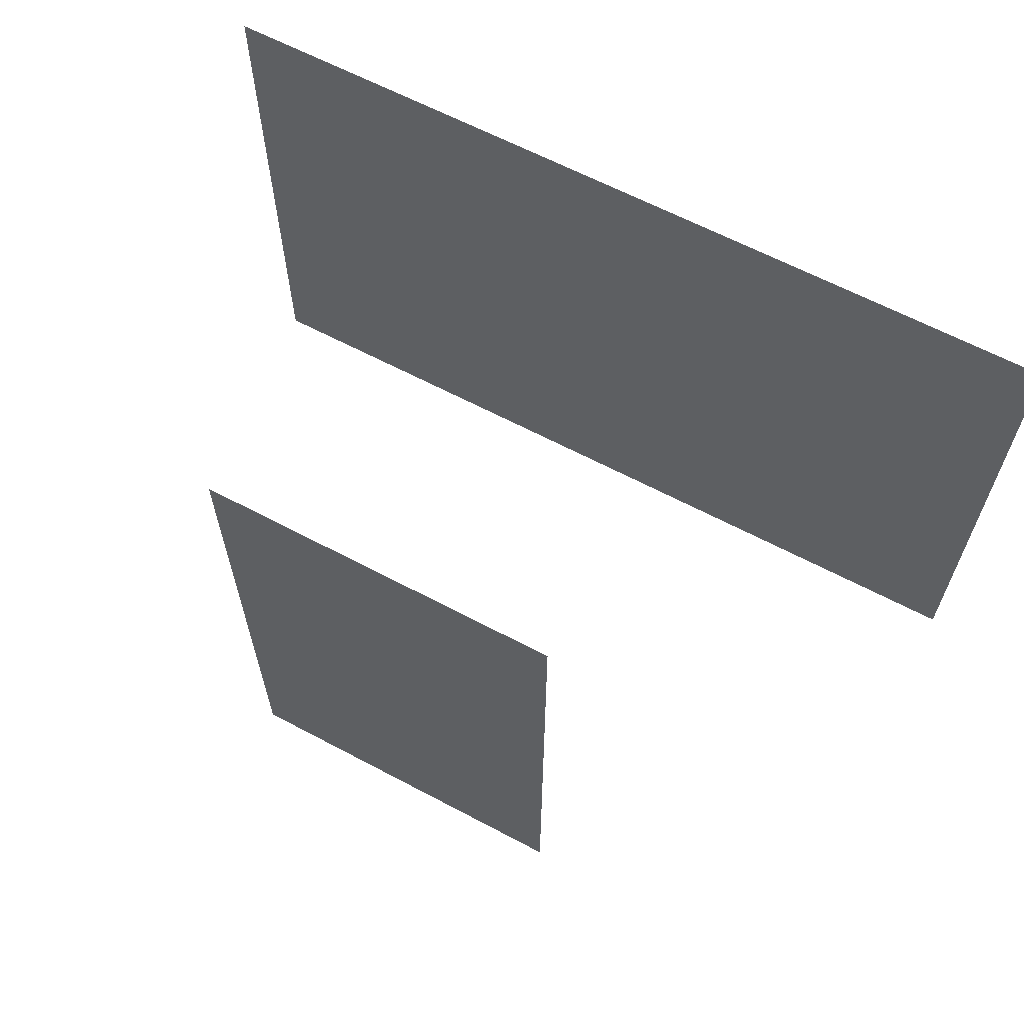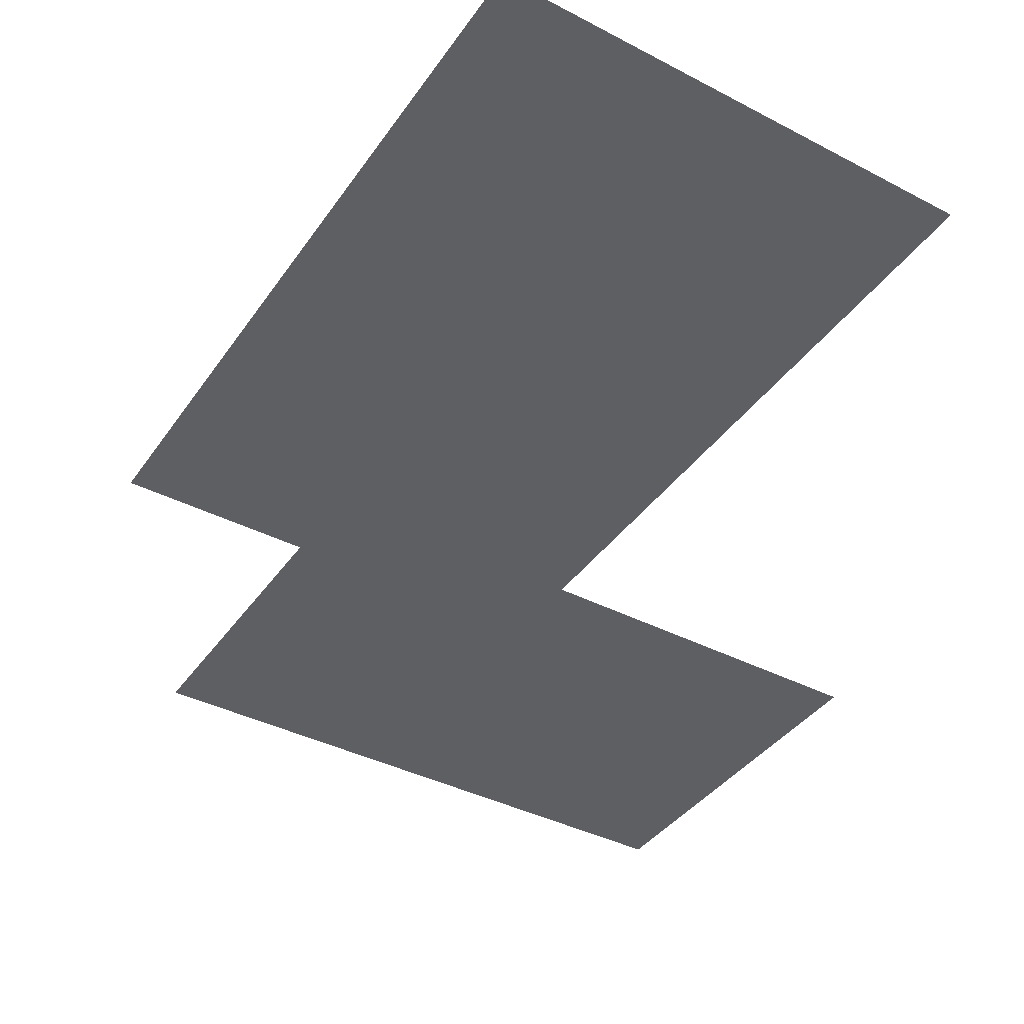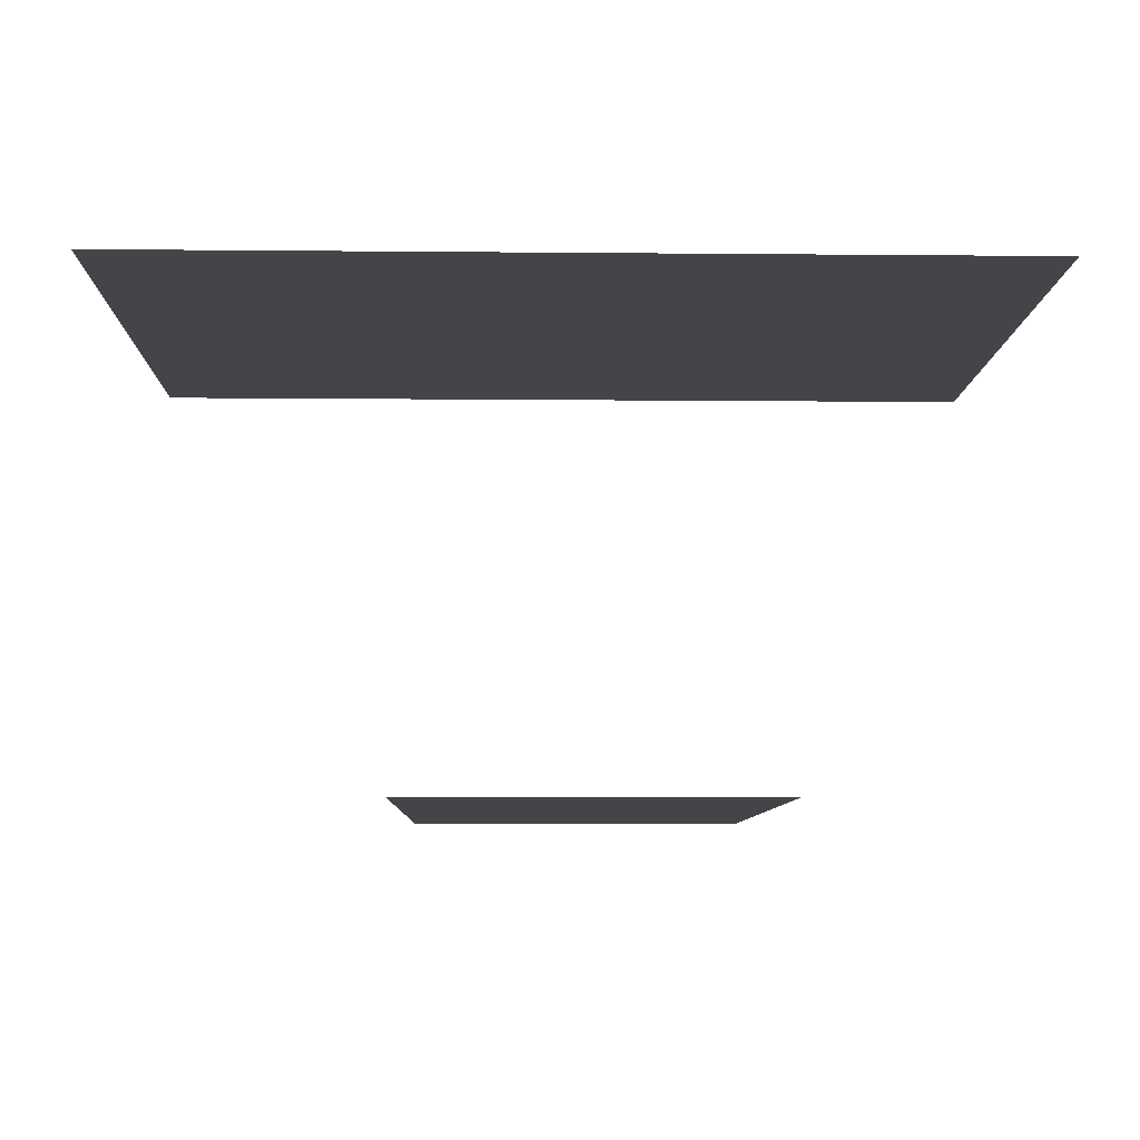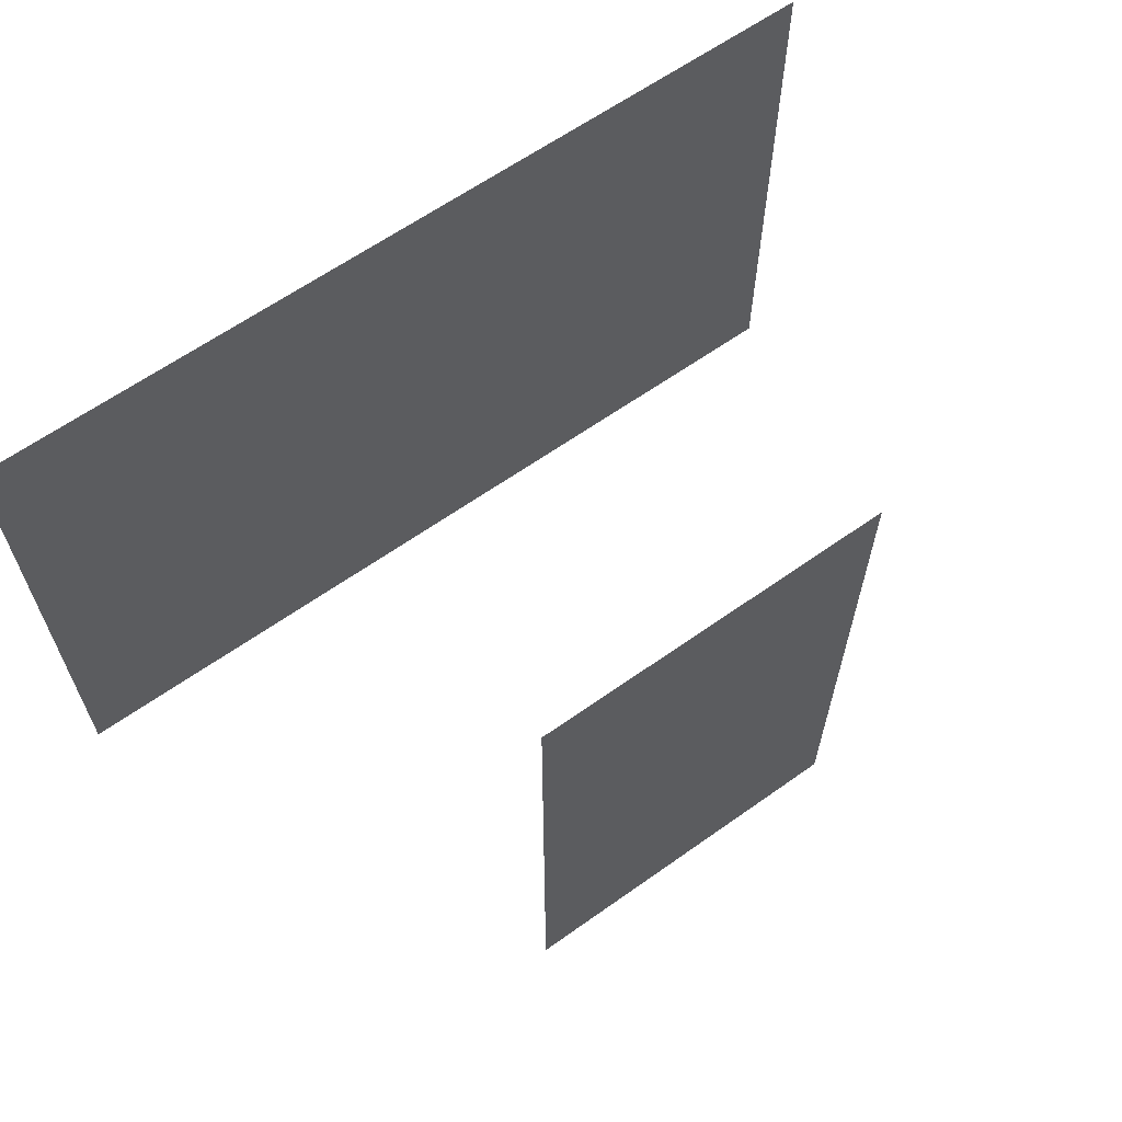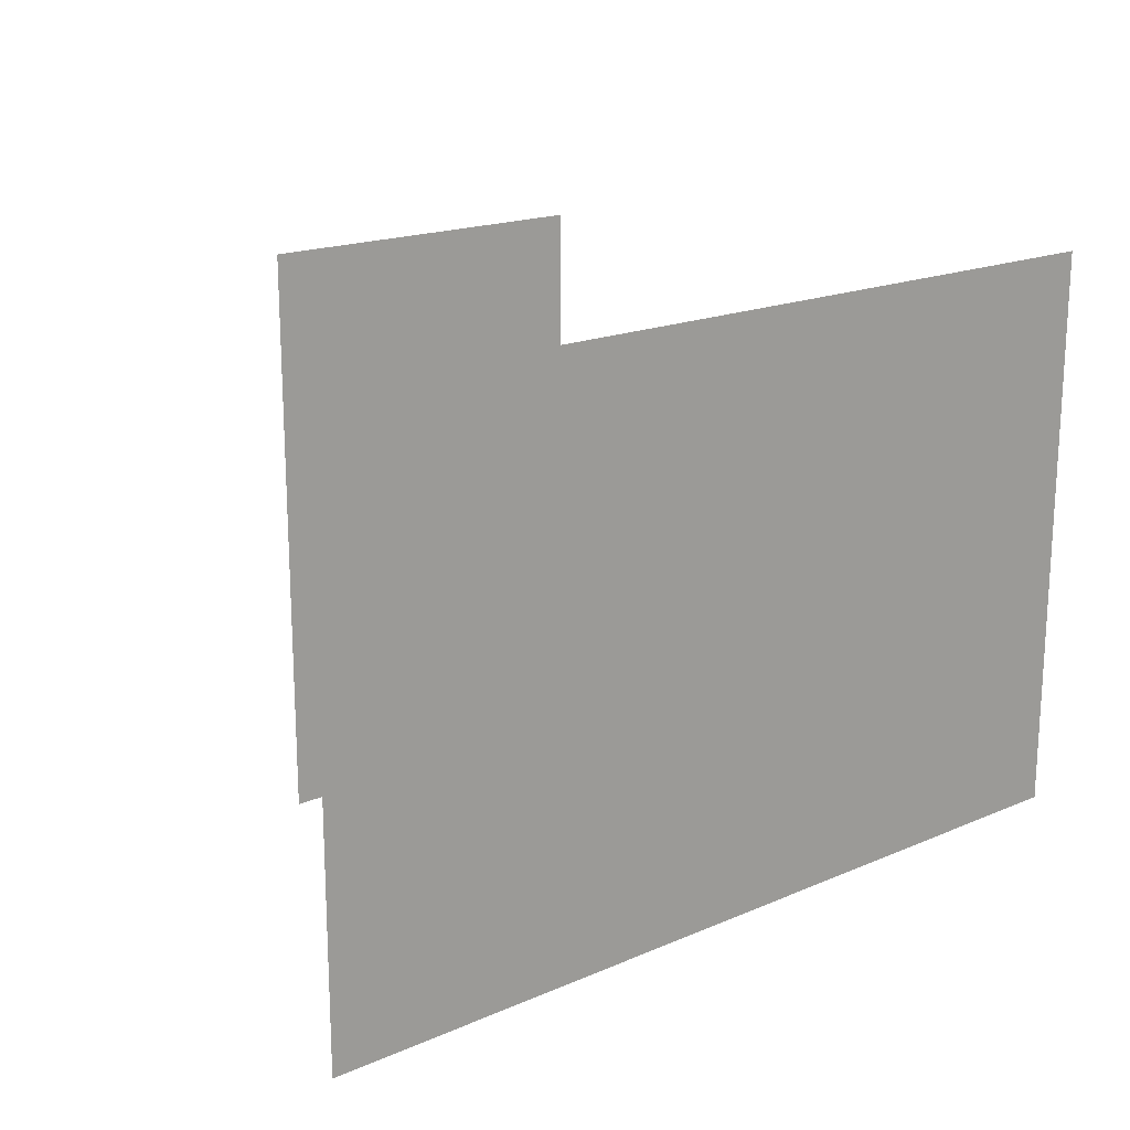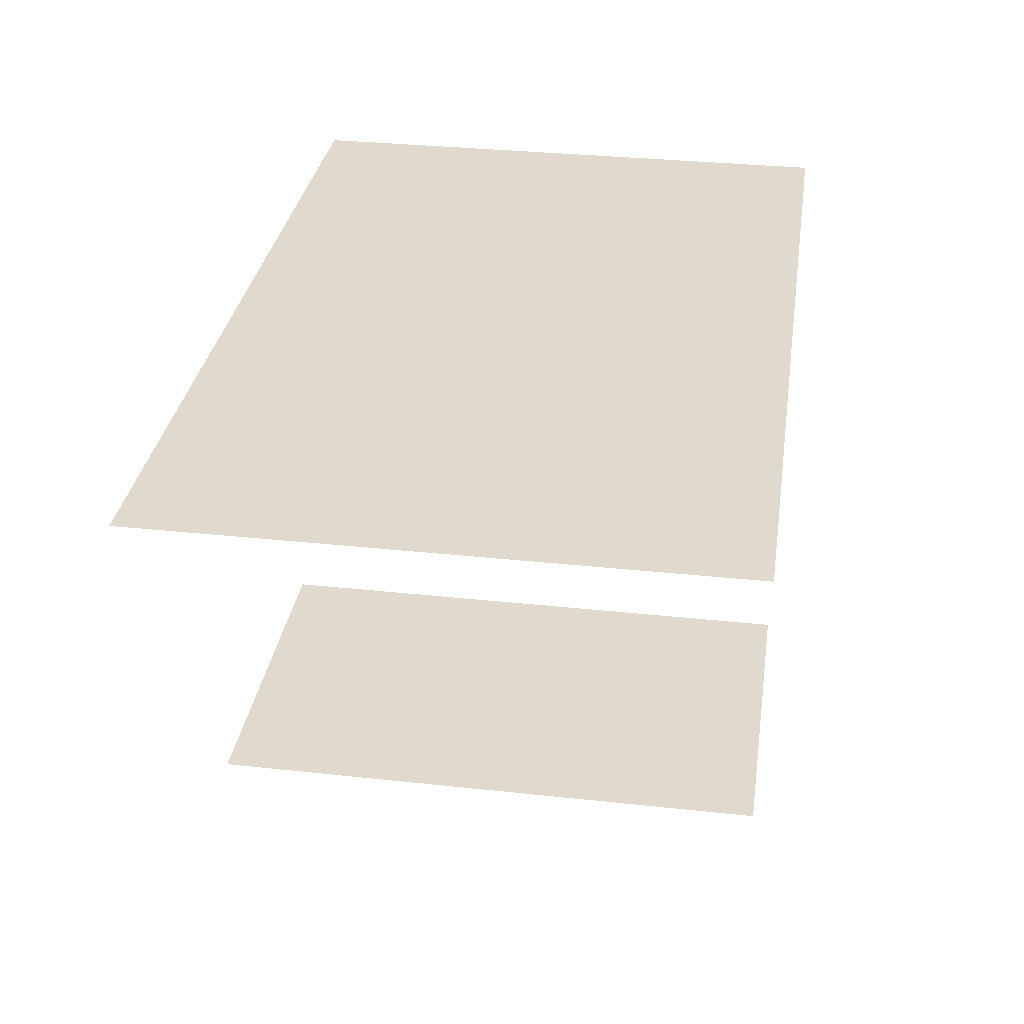
<metadata>
{"format":"obj","ext":"obj","renderer":"f3d","projection":"perspective","resolution":1024,"background":"white","views":[{"elev":63.5,"azim":-151.8,"up":"+Y"},{"elev":-40.6,"azim":-122.1,"up":"+Z"},{"elev":-8.6,"azim":-1.4,"up":"+Z"},{"elev":63.4,"azim":144.4,"up":"+Y"},{"elev":18.3,"azim":-39.5,"up":"+Y"},{"elev":32.6,"azim":98.6,"up":"+Z"}]}
</metadata>
<code>
g Ref04
v 13.54 4.883e-05 7.271
v 13.53 17.67 7.271
v -13.54 17.67 7.271
v -13.54 4.883e-05 7.271
v -4.993 -4.883e-06 -7.28
v -4.993 17.67 -7.28
v 5.795 17.67 -7.28
v 5.795 -4.883e-06 -7.28
g Ref04_0
f 3 2 1
f 4 3 1
f 7 6 5
f 8 7 5

</code>
